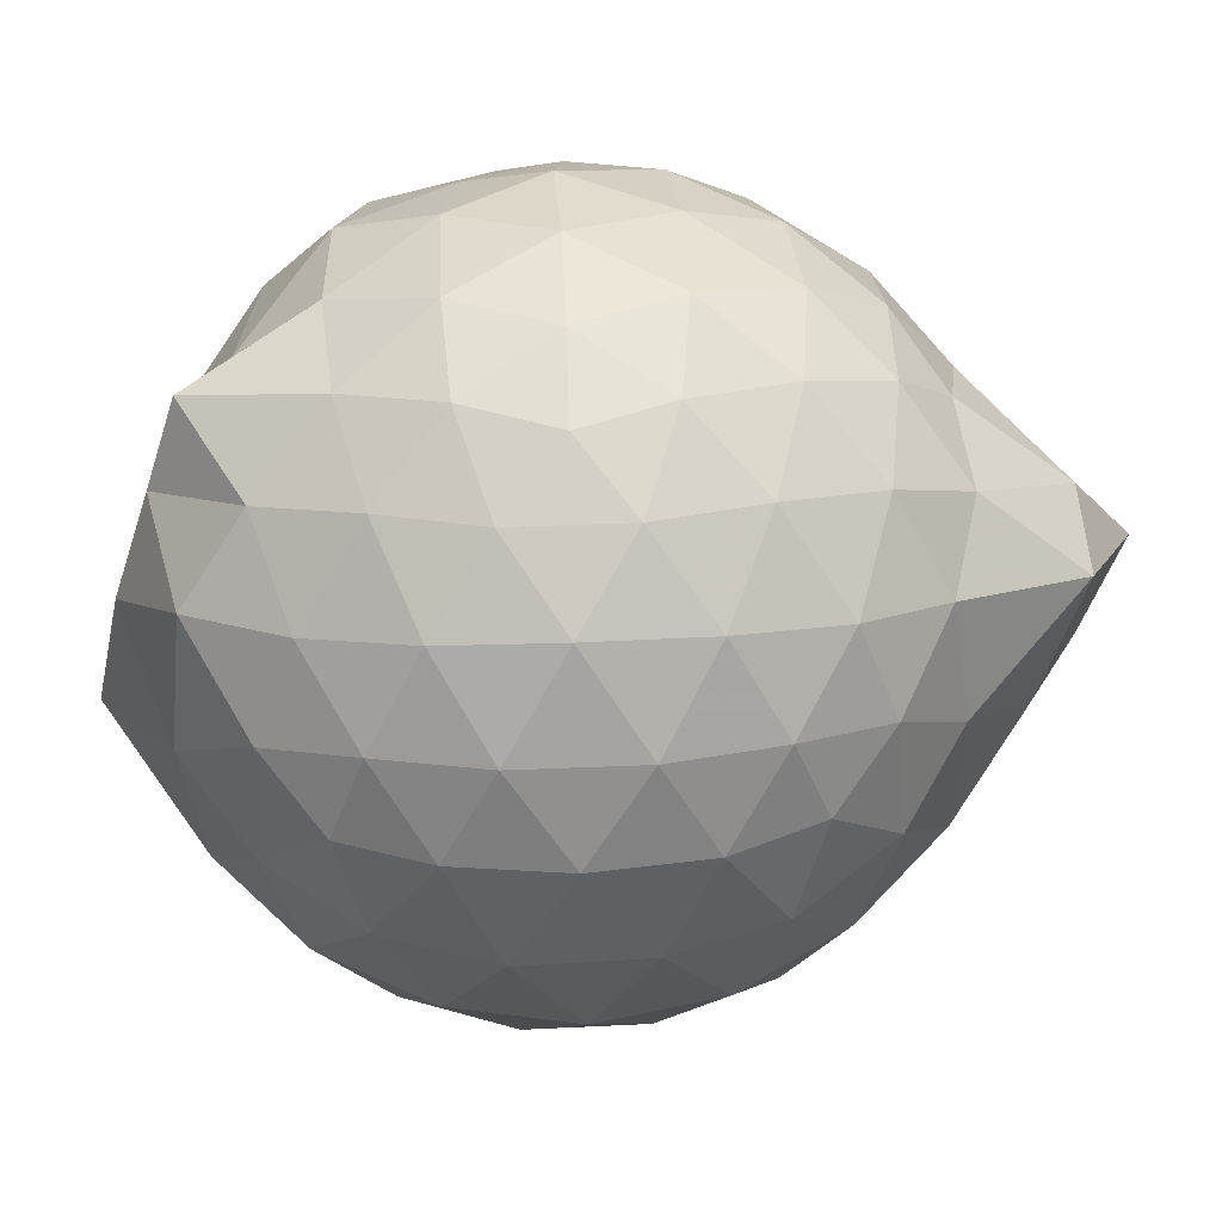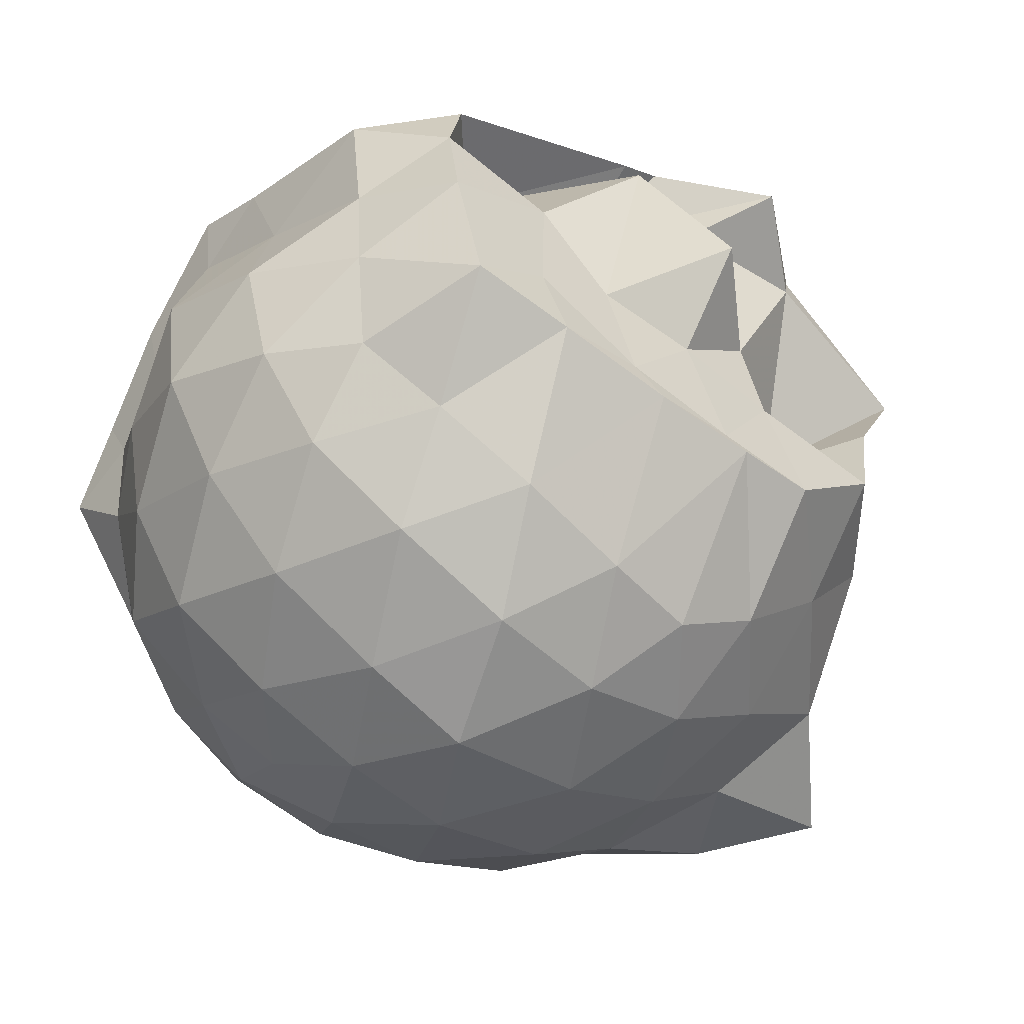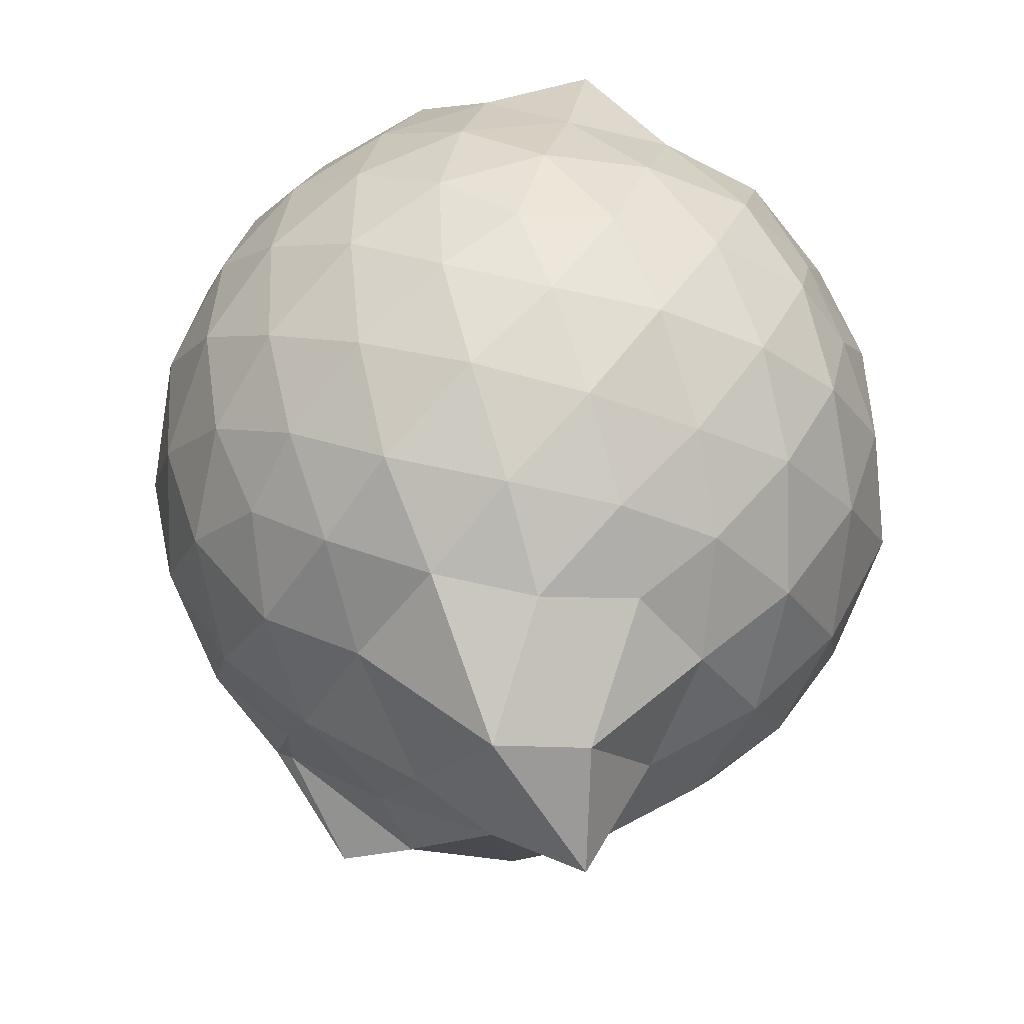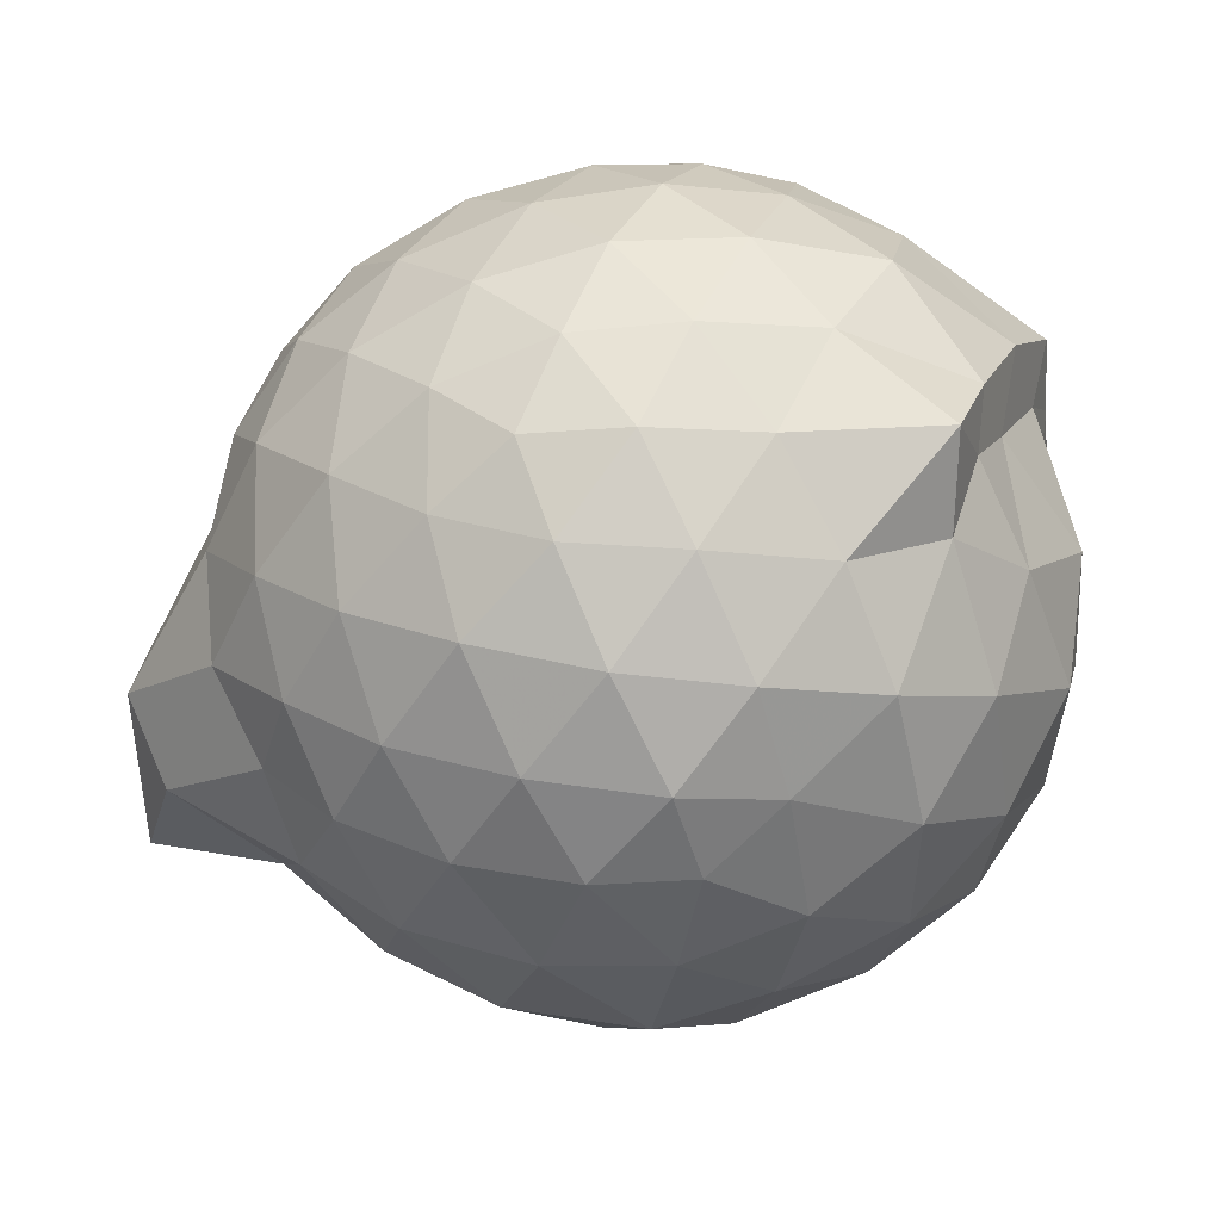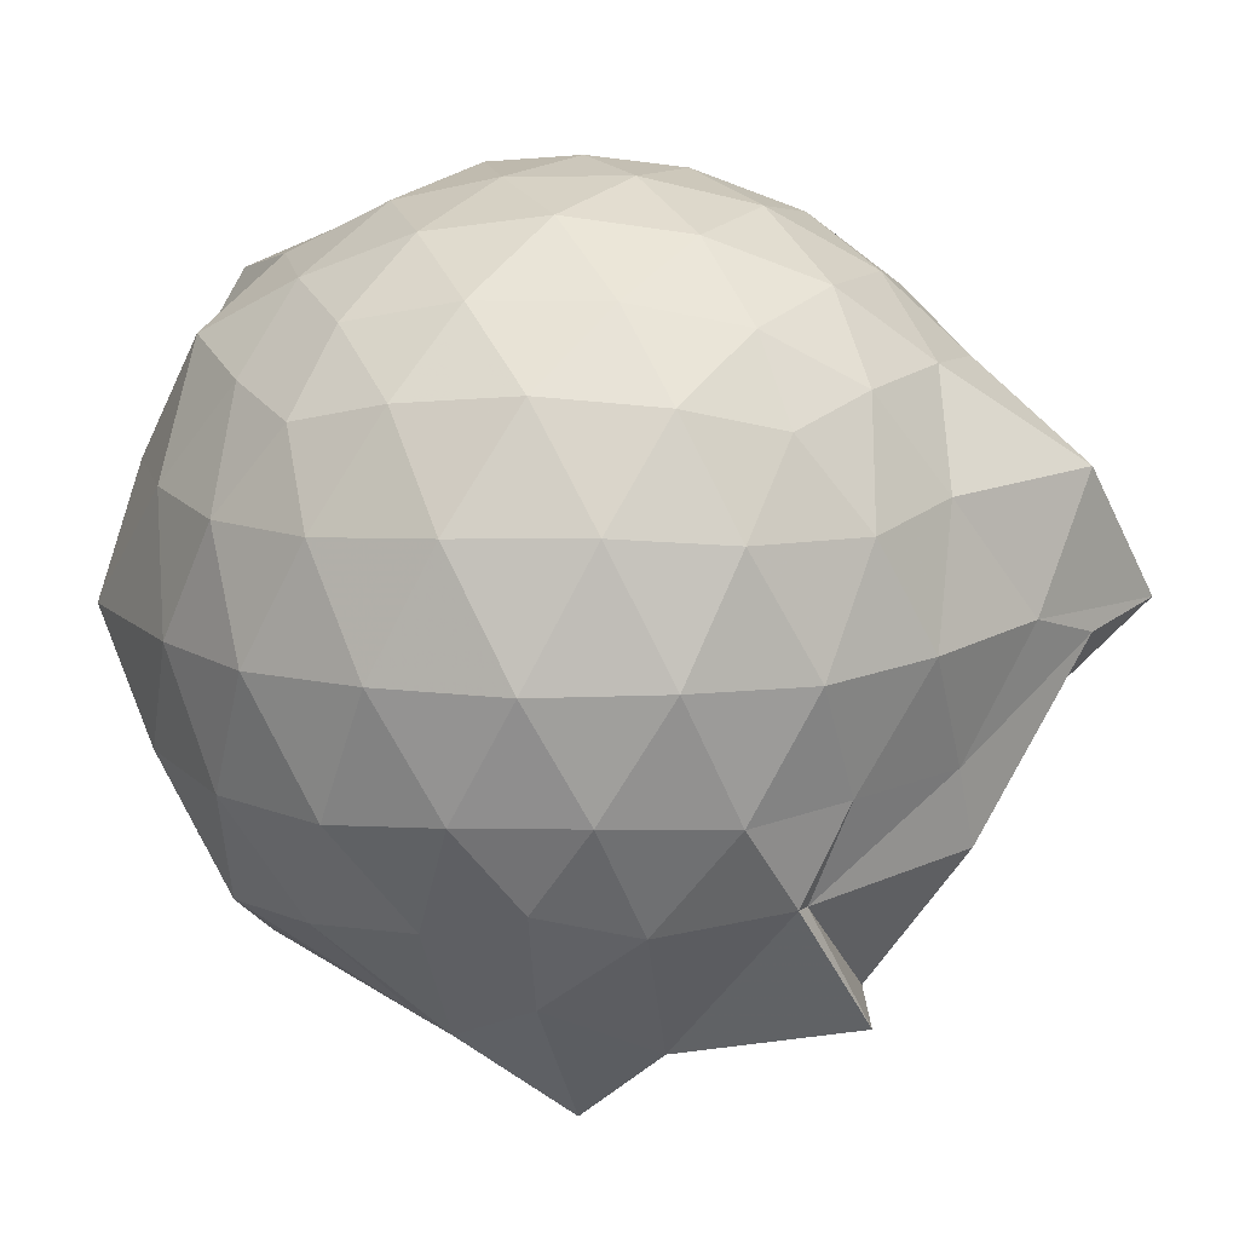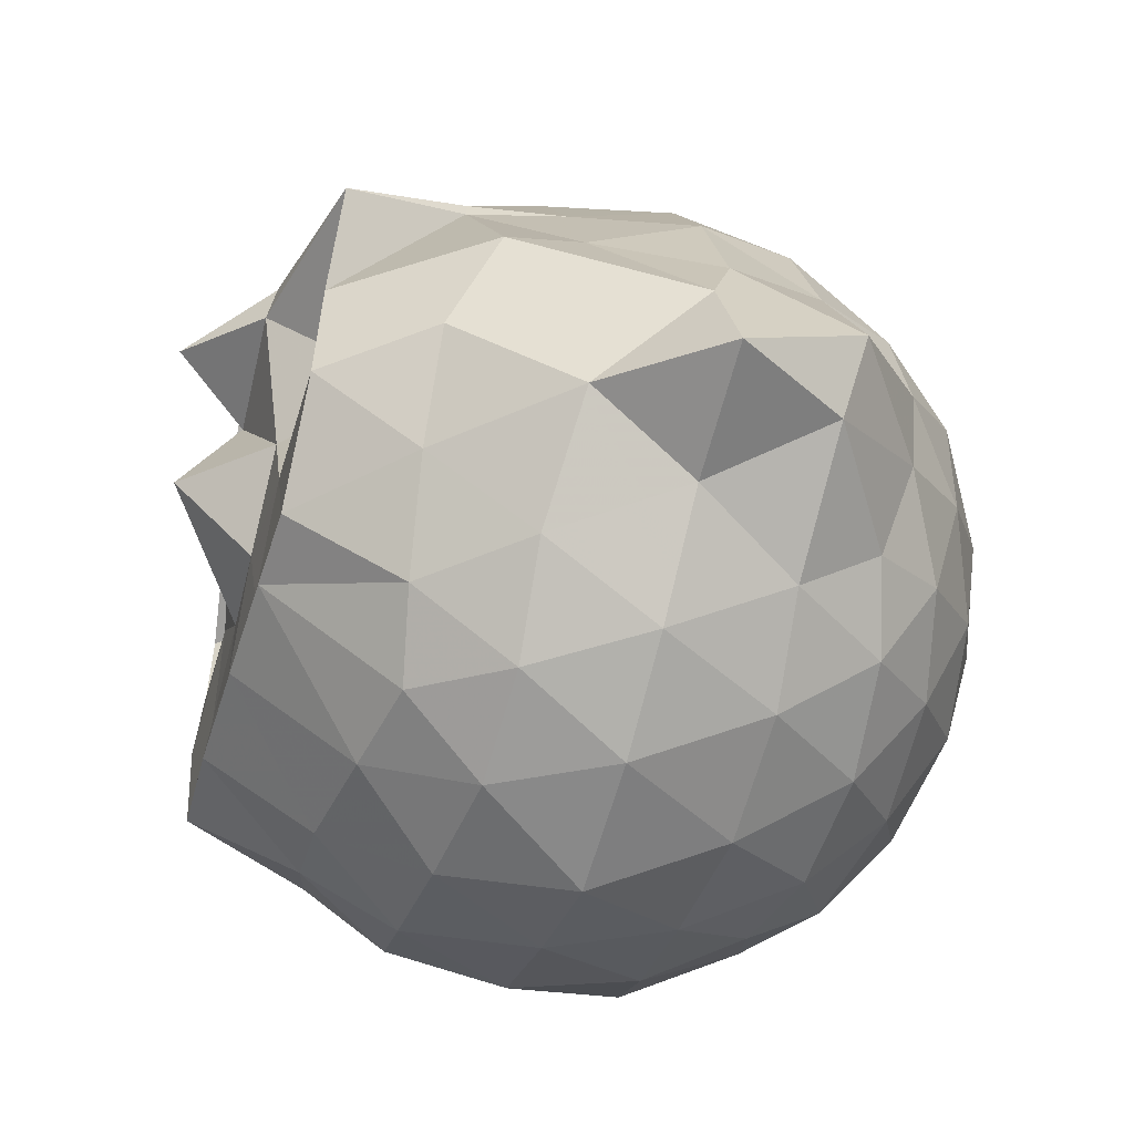
<metadata>
{"format":"obj","ext":"obj","renderer":"f3d","projection":"perspective","resolution":1024,"background":"white","views":[{"elev":70.8,"azim":-163.7,"up":"+Z"},{"elev":-55.0,"azim":142.1,"up":"+Y"},{"elev":50.1,"azim":-74.3,"up":"+Z"},{"elev":-19.5,"azim":15.1,"up":"+Y"},{"elev":13.3,"azim":-154.7,"up":"+Z"},{"elev":-50.8,"azim":-106.9,"up":"+Y"}]}
</metadata>
<code>
v -2.407 -0.3388 0.2848
v -2.438 -0.3171 -1.639
v -1.596 -0.2763 -0.1991
v -1.571 -0.1461 -0.1496
v -1.733 0.1071 -0.07228
v -1.953 0.3089 -0.127
v -2.143 0.4337 -0.1784
v -2.369 0.4352 -0.1264
v -2.636 0.379 -0.1012
v -2.891 0.2651 -0.1244
v -3.069 0.1175 -0.1793
v -3.147 -0.09204 -0.1226
v -3.188 -0.3563 -0.1037
v -3.172 -0.6022 -0.1221
v -3.074 -0.8136 -0.1772
v -2.898 -0.9483 -0.1244
v -2.646 -1.061 -0.1022
v -2.377 -1.117 -0.121
v -2.158 -1.105 -0.1798
v -1.974 -0.9743 -0.1293
v -1.757 -0.7898 -0.1091
v -1.644 -0.4685 -0.1393
v -1.57 -0.1679 -0.3732
v -1.531 0.02696 -0.3635
v -1.754 0.3027 -0.3581
v -1.984 0.4671 -0.3779
v -2.248 0.5479 -0.3742
v -2.531 0.5392 -0.3541
v -2.819 0.4382 -0.3468
v -3.045 0.2859 -0.3702
v -3.215 0.0501 -0.3807
v -3.279 -0.2013 -0.343
v -3.451 -0.5739 -0.3291
v -3.368 -0.782 -0.3721
v -3.06 -0.9667 -0.3711
v -2.833 -1.121 -0.3484
v -2.538 -1.216 -0.3495
v -2.26 -1.225 -0.3792
v -1.993 -1.141 -0.3793
v -1.756 -0.9793 -0.3531
v -1.601 -0.7278 -0.3539
v -1.528 -0.4599 -0.3821
v -1.533 0.001099 -0.6334
v -1.499 0.1648 -0.6553
v -1.839 0.4287 -0.6472
v -2.099 0.5575 -0.6501
v -2.398 0.5992 -0.6397
v -2.698 0.5502 -0.6394
v -2.967 0.4083 -0.6356
v -3.17 0.1915 -0.6473
v -3.306 -0.06409 -0.6331
v -3.406 -0.3772 -0.6152
v -3.521 -0.8152 -0.6464
v -3.202 -0.8875 -0.6365
v -2.968 -1.093 -0.6424
v -2.706 -1.229 -0.6407
v -2.38 -1.295 -0.6361
v -2.12 -1.228 -0.6497
v -1.839 -1.101 -0.651
v -1.631 -0.888 -0.6513
v -1.488 -0.6262 -0.6537
v -1.448 -0.3287 -0.6569
v -1.528 0.07832 -0.84
v -1.726 0.3091 -0.9156
v -1.972 0.4564 -0.9431
v -2.267 0.5489 -0.941
v -2.545 0.5491 -0.912
v -2.813 0.4591 -0.9034
v -3.047 0.2818 -0.9238
v -3.176 0.04442 -0.9113
v -3.295 -0.2411 -0.9059
v -3.463 -0.5734 -0.6775
v -3.292 -0.7647 -0.8999
v -3.044 -0.9755 -0.9278
v -2.82 -1.141 -0.9078
v -2.556 -1.227 -0.9088
v -2.272 -1.227 -0.939
v -1.98 -1.13 -0.9444
v -1.741 -0.9735 -0.9218
v -1.582 -0.7503 -0.9244
v -1.503 -0.4784 -0.9371
v -1.572 -0.1668 -0.9026
v -1.717 0.1379 -1.122
v -1.902 0.2954 -1.221
v -2.145 0.3984 -1.207
v -2.424 0.4454 -1.173
v -2.658 0.4334 -1.108
v -2.851 0.3006 -1.167
v -3.093 0.1162 -1.129
v -3.095 0.07514 -1.133
v -3.303 -0.3142 -1.093
v -3.207 -0.5535 -1.193
v -3.045 -0.7868 -1.187
v -2.85 -0.9881 -1.156
v -2.664 -1.111 -1.114
v -2.435 -1.115 -1.155
v -2.16 -1.067 -1.185
v -1.917 -0.9536 -1.168
v -1.725 -0.815 -1.123
v -1.652 -0.5922 -1.191
v -1.632 -0.3325 -1.195
v -1.582 -0.06469 -1.221
v -1.598 -0.2978 0.01412
v -1.826 -0.09556 0.07687
v -1.993 0.1293 0.05931
v -2.186 0.3029 0.00101
v -2.446 0.2681 0.05422
v -2.73 0.1748 0.05723
v -2.963 0.04762 0.003388
v -3.021 -0.2004 0.06149
v -3.013 -0.4858 0.05844
v -2.965 -0.7364 0.0005272
v -2.74 -0.8588 0.05124
v -2.457 -0.9481 0.05838
v -2.174 -0.991 -0.002307
v -1.994 -0.8049 0.05655
v -1.823 -0.566 0.04559
v -1.927 -0.3355 0.1554
v -2.077 -0.1045 0.1977
v -2.254 0.105 0.161
v -2.524 0.03304 0.1999
v -2.79 -0.07149 0.1626
v -2.811 -0.3436 0.1961
v -2.795 -0.6152 0.1582
v -2.537 -0.7158 0.1994
v -2.254 -0.787 0.1626
v -2.076 -0.5719 0.1943
v -2.172 -0.34 0.2618
v -2.325 -0.1252 0.2537
v -2.587 -0.2101 0.2587
v -2.588 -0.4716 0.2544
v -2.336 -0.553 0.2581
v -1.766 -0.06969 -1.42
v -2.239 0.1018 -1.495
v -2.336 0.1517 -1.5
v -2.614 0.3112 -1.348
v -2.779 0.05256 -1.503
v -3.179 -0.0793 -1.429
v -3.062 -0.3258 -1.433
v -3.023 -0.5801 -1.436
v -2.802 -0.8013 -1.432
v -2.611 -0.8182 -1.436
v -2.354 -0.83 -1.441
v -2.069 -0.8112 -1.441
v -1.828 -0.7751 -1.43
v -1.753 -0.4656 -1.434
v -1.735 -0.2346 -1.419
v -1.936 -0.05291 -1.217
v -2.258 0.04552 -1.271
v -2.563 0.02023 -1.689
v -2.754 -0.03367 -1.519
v -2.903 -0.3645 -1.219
v -2.698 -0.5501 -1.432
v -2.555 -0.7953 -1.432
v -2.278 -0.7667 -1.434
v -2.012 -0.6197 -1.425
v -2.018 -0.3027 -1.427
v -2.272 0.07104 -1.507
v -2.438 -0.05721 -1.5
v -2.635 -0.3446 -1.44
v -2.446 -0.5266 -1.44
v -2.208 -0.4968 -1.426
f 3 23 4
f 4 23 24
f 4 24 5
f 5 24 25
f 5 25 6
f 6 25 26
f 6 26 7
f 7 26 27
f 7 27 8
f 8 27 28
f 8 28 9
f 9 28 29
f 9 29 10
f 10 29 30
f 10 30 11
f 11 30 31
f 11 31 12
f 12 31 32
f 12 32 13
f 13 32 33
f 13 33 14
f 14 33 34
f 14 34 15
f 15 34 35
f 15 35 16
f 16 35 36
f 16 36 17
f 17 36 37
f 17 37 18
f 18 37 38
f 18 38 19
f 19 38 39
f 19 39 20
f 20 39 40
f 20 40 21
f 21 40 41
f 21 41 22
f 22 41 42
f 22 42 3
f 3 42 23
f 23 43 24
f 24 43 44
f 24 44 25
f 25 44 45
f 25 45 26
f 26 45 46
f 26 46 27
f 27 46 47
f 27 47 28
f 28 47 48
f 28 48 29
f 29 48 49
f 29 49 30
f 30 49 50
f 30 50 31
f 31 50 51
f 31 51 32
f 32 51 52
f 32 52 33
f 33 52 53
f 33 53 34
f 34 53 54
f 34 54 35
f 35 54 55
f 35 55 36
f 36 55 56
f 36 56 37
f 37 56 57
f 37 57 38
f 38 57 58
f 38 58 39
f 39 58 59
f 39 59 40
f 40 59 60
f 40 60 41
f 41 60 61
f 41 61 42
f 42 61 62
f 42 62 23
f 23 62 43
f 43 63 44
f 44 63 64
f 44 64 45
f 45 64 65
f 45 65 46
f 46 65 66
f 46 66 47
f 47 66 67
f 47 67 48
f 48 67 68
f 48 68 49
f 49 68 69
f 49 69 50
f 50 69 70
f 50 70 51
f 51 70 71
f 51 71 52
f 52 71 72
f 52 72 53
f 53 72 73
f 53 73 54
f 54 73 74
f 54 74 55
f 55 74 75
f 55 75 56
f 56 75 76
f 56 76 57
f 57 76 77
f 57 77 58
f 58 77 78
f 58 78 59
f 59 78 79
f 59 79 60
f 60 79 80
f 60 80 61
f 61 80 81
f 61 81 62
f 62 81 82
f 62 82 43
f 43 82 63
f 63 83 64
f 64 83 84
f 64 84 65
f 65 84 85
f 65 85 66
f 66 85 86
f 66 86 67
f 67 86 87
f 67 87 68
f 68 87 88
f 68 88 69
f 69 88 89
f 69 89 70
f 70 89 90
f 70 90 71
f 71 90 91
f 71 91 72
f 72 91 92
f 72 92 73
f 73 92 93
f 73 93 74
f 74 93 94
f 74 94 75
f 75 94 95
f 75 95 76
f 76 95 96
f 76 96 77
f 77 96 97
f 77 97 78
f 78 97 98
f 78 98 79
f 79 98 99
f 79 99 80
f 80 99 100
f 80 100 81
f 81 100 101
f 81 101 82
f 82 101 102
f 82 102 63
f 63 102 83
f 103 104 118
f 104 119 118
f 104 105 119
f 105 120 119
f 105 106 120
f 106 107 120
f 107 121 120
f 107 108 121
f 108 122 121
f 108 109 122
f 109 110 122
f 110 123 122
f 110 111 123
f 111 124 123
f 111 112 124
f 112 113 124
f 113 125 124
f 113 114 125
f 114 126 125
f 114 115 126
f 115 116 126
f 116 127 126
f 116 117 127
f 117 118 127
f 117 103 118
f 118 119 128
f 119 129 128
f 119 120 129
f 120 121 129
f 121 130 129
f 121 122 130
f 122 123 130
f 123 131 130
f 123 124 131
f 124 125 131
f 125 132 131
f 125 126 132
f 126 127 132
f 127 128 132
f 127 118 128
f 133 148 134
f 134 148 149
f 134 149 135
f 135 149 150
f 135 150 136
f 136 150 137
f 137 150 151
f 137 151 138
f 138 151 152
f 138 152 139
f 139 152 140
f 140 152 153
f 140 153 141
f 141 153 154
f 141 154 142
f 142 154 143
f 143 154 155
f 143 155 144
f 144 155 156
f 144 156 145
f 145 156 146
f 146 156 157
f 146 157 147
f 147 157 148
f 147 148 133
f 148 158 149
f 149 158 159
f 149 159 150
f 150 159 151
f 151 159 160
f 151 160 152
f 152 160 153
f 153 160 161
f 153 161 154
f 154 161 155
f 155 161 162
f 155 162 156
f 156 162 157
f 157 162 158
f 157 158 148
f 3 4 103
f 103 4 104
f 4 5 104
f 104 5 105
f 5 6 105
f 105 6 106
f 6 7 106
f 7 8 106
f 106 8 107
f 8 9 107
f 107 9 108
f 9 10 108
f 108 10 109
f 10 11 109
f 11 12 109
f 109 12 110
f 12 13 110
f 110 13 111
f 13 14 111
f 111 14 112
f 14 15 112
f 15 16 112
f 112 16 113
f 16 17 113
f 113 17 114
f 17 18 114
f 114 18 115
f 18 19 115
f 19 20 115
f 115 20 116
f 20 21 116
f 116 21 117
f 21 22 117
f 117 22 103
f 22 3 103
f 83 133 84
f 84 133 134
f 84 134 85
f 85 134 135
f 85 135 86
f 86 135 136
f 86 136 87
f 87 136 88
f 88 136 137
f 88 137 89
f 89 137 138
f 89 138 90
f 90 138 139
f 90 139 91
f 91 139 92
f 92 139 140
f 92 140 93
f 93 140 141
f 93 141 94
f 94 141 142
f 94 142 95
f 95 142 96
f 96 142 143
f 96 143 97
f 97 143 144
f 97 144 98
f 98 144 145
f 98 145 99
f 99 145 100
f 100 145 146
f 100 146 101
f 101 146 147
f 101 147 102
f 102 147 133
f 102 133 83
f 128 129 1
f 129 130 1
f 130 131 1
f 131 132 1
f 132 128 1
f 159 158 2
f 160 159 2
f 161 160 2
f 162 161 2
f 158 162 2

</code>
